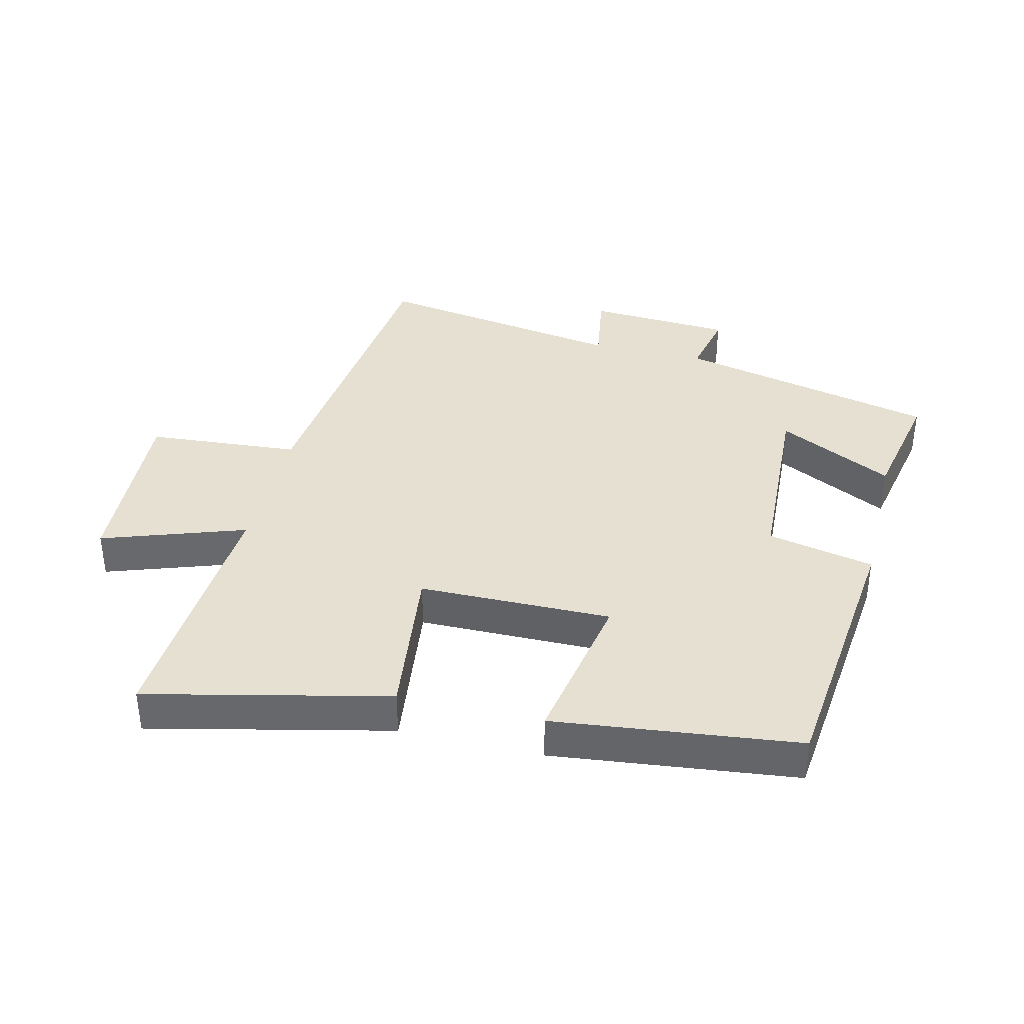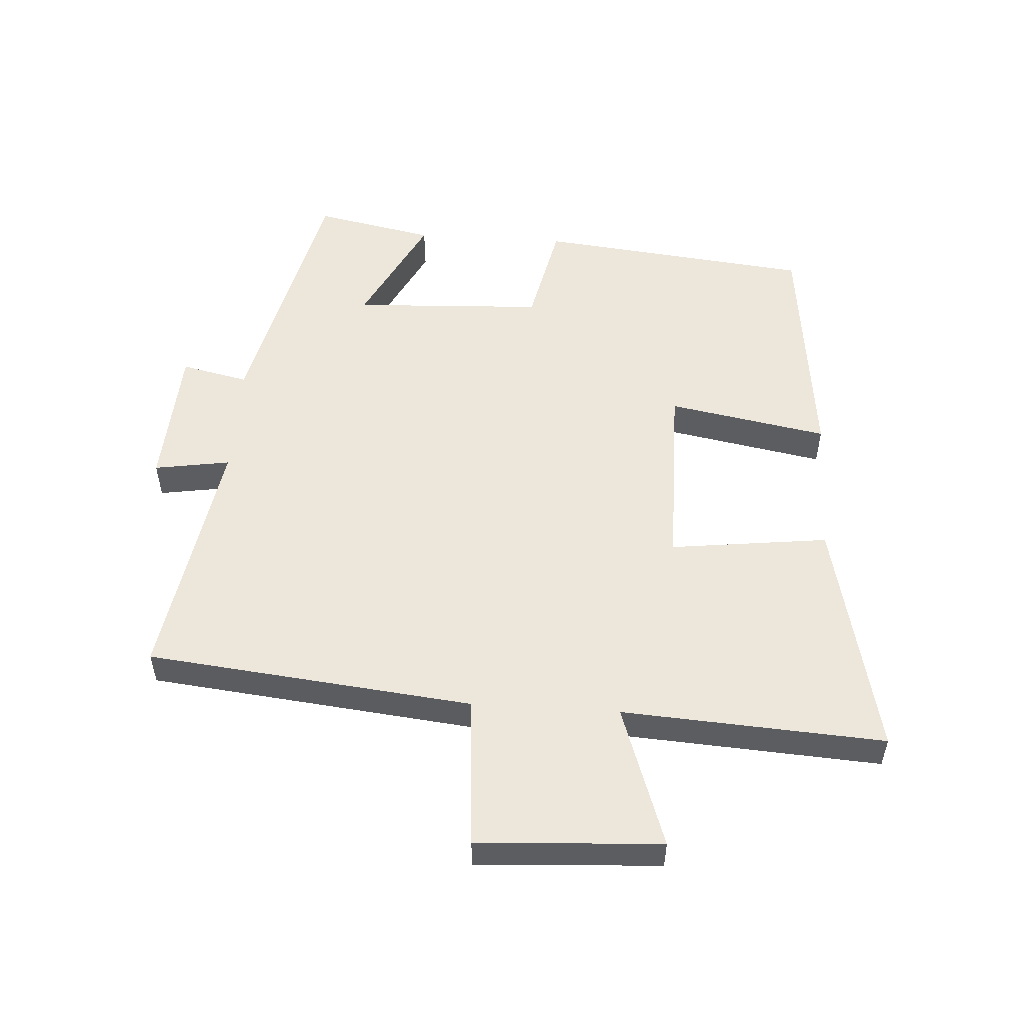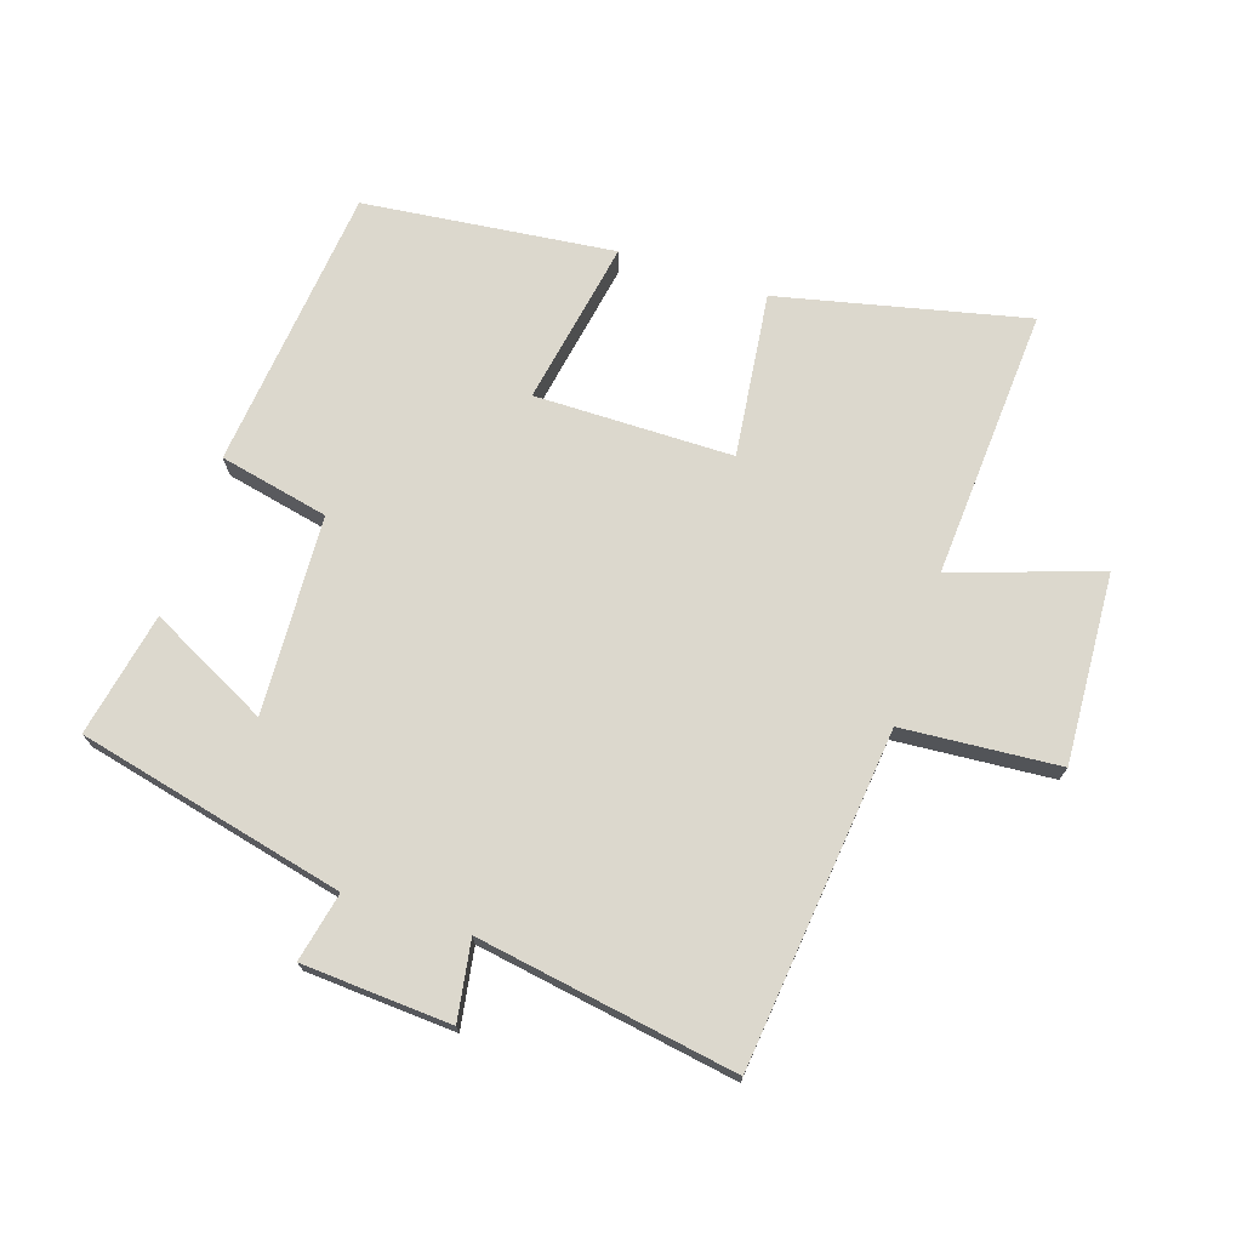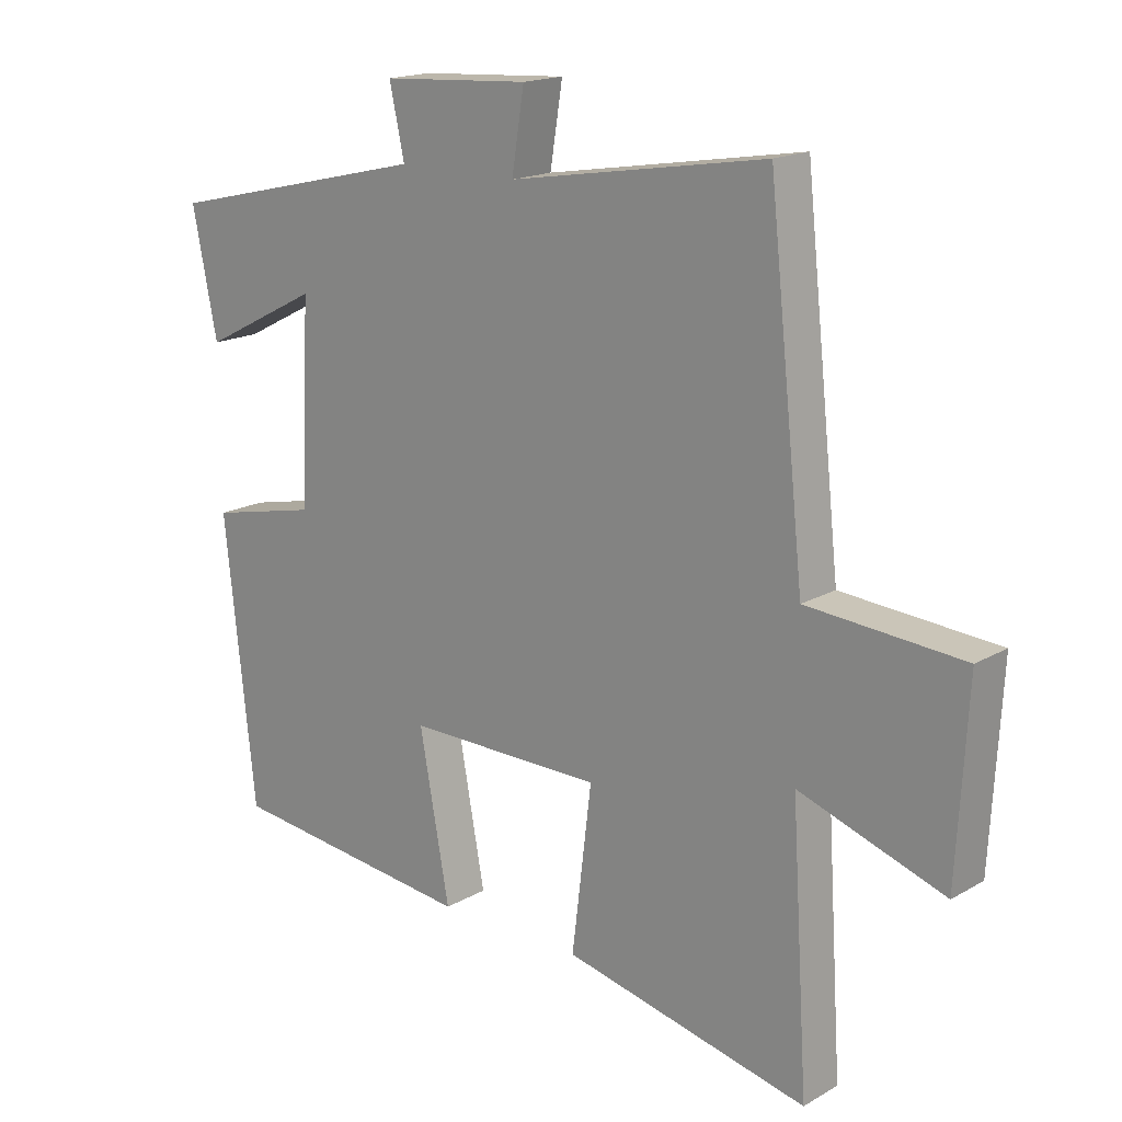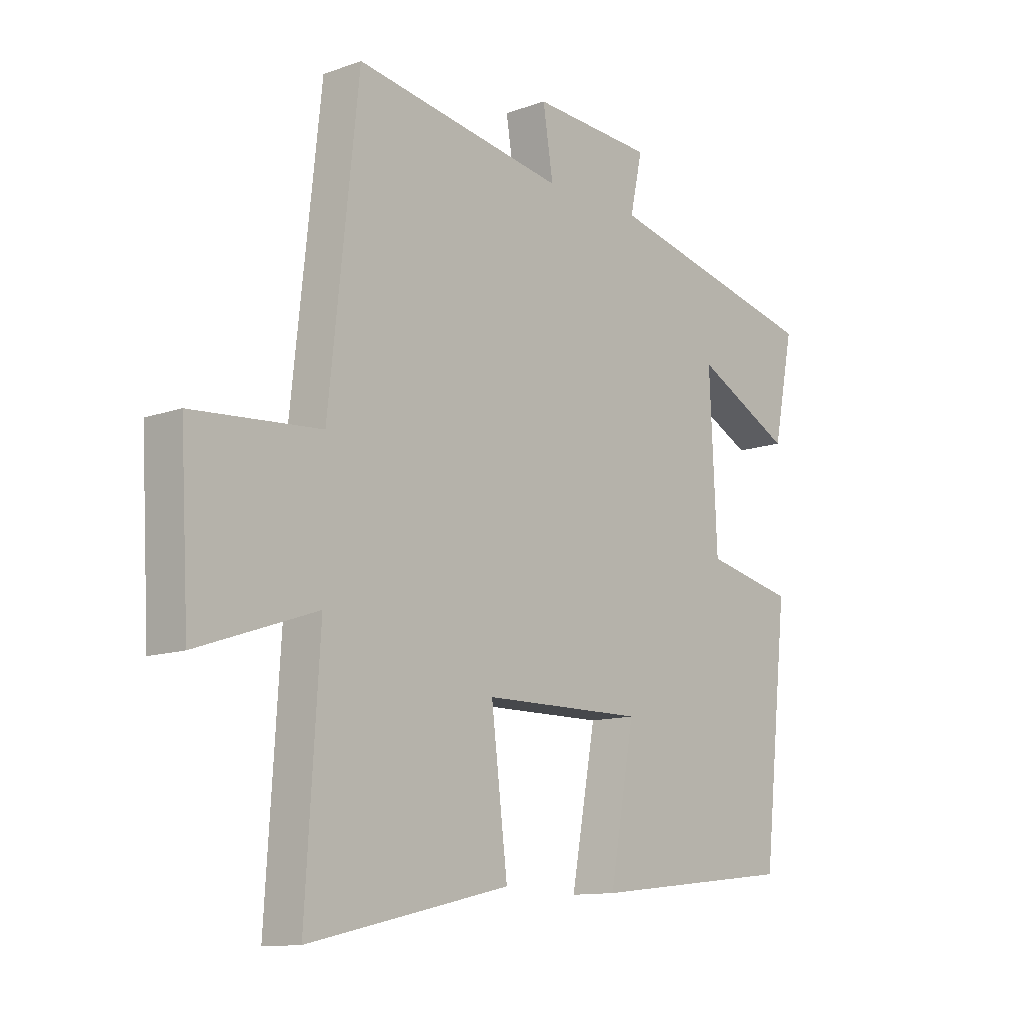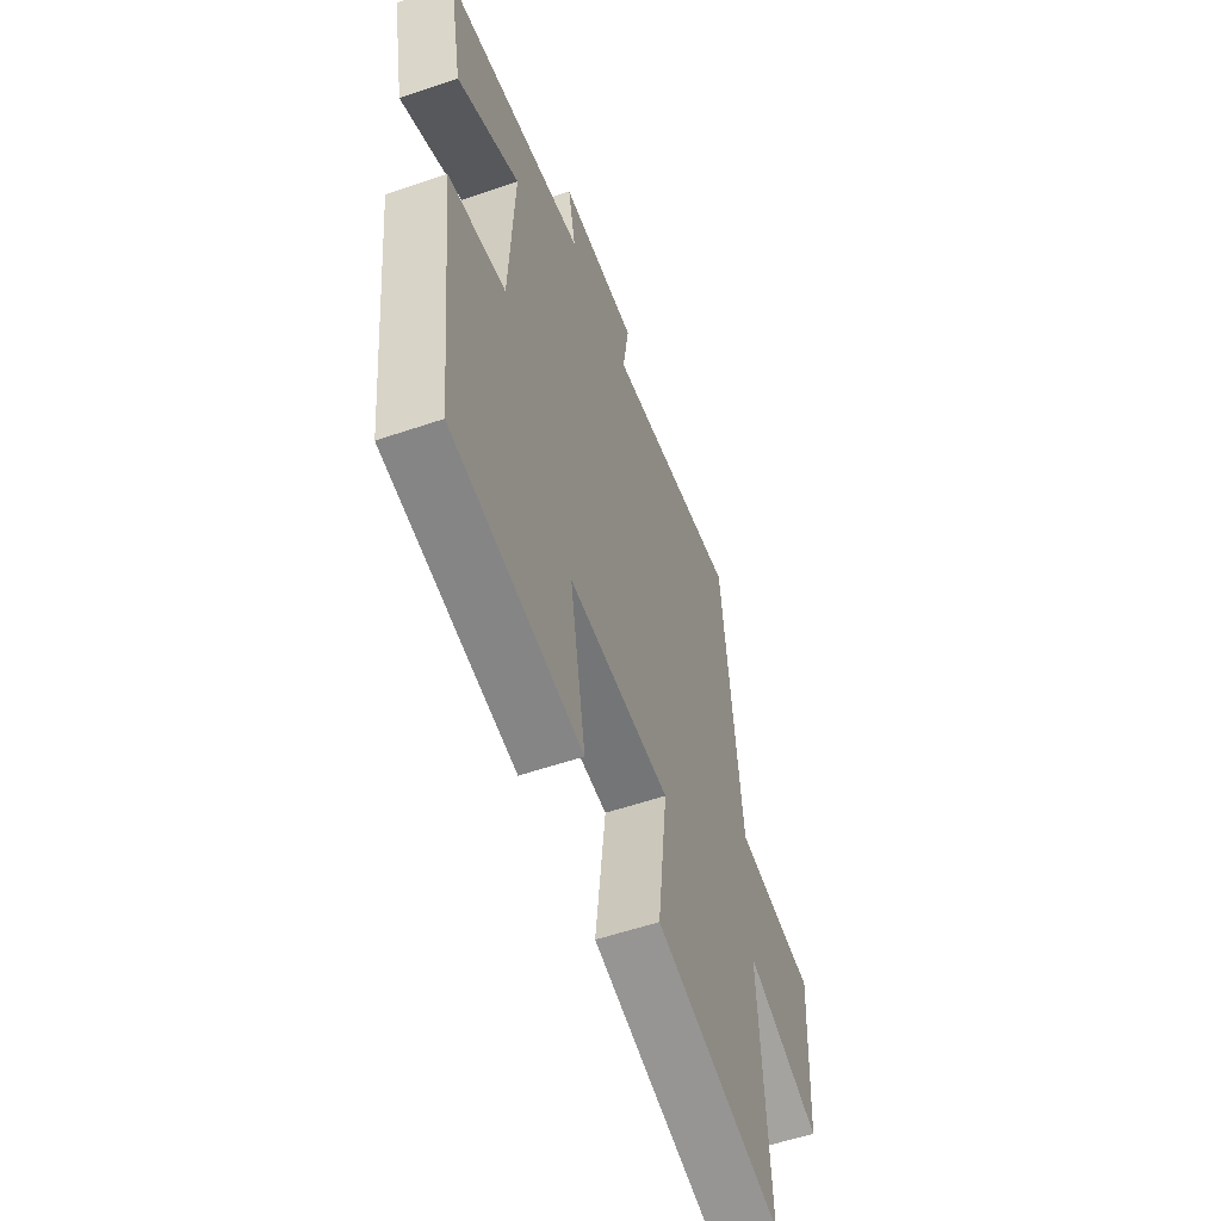
<metadata>
{"format":"obj","ext":"obj","renderer":"f3d","projection":"perspective","resolution":1024,"background":"white","views":[{"elev":37.6,"azim":-166.5,"up":"+Y"},{"elev":53.2,"azim":93.6,"up":"+Y"},{"elev":72.6,"azim":18.1,"up":"+Y"},{"elev":17.2,"azim":41.4,"up":"+Z"},{"elev":-11.8,"azim":130.8,"up":"+Z"},{"elev":-56.1,"azim":-70.3,"up":"+Z"}]}
</metadata>
<code>
v -0.453 0.07 -0.457
v -0.5 0.07 -0.027
v -0.334 0.07 0.009
v -0.32 0.07 0.309
v -0.5 0.07 0.217
v -0.538 0.07 0.405
v -0.132 0.07 0.5
v -0.155 0.07 0.605
v 0.071 0.07 0.619
v 0.052 0.07 0.5
v 0.445 0.07 0.565
v 0.5 0.07 0.055
v 0.738 0.07 0.037
v 0.722 0.07 -0.251
v 0.5 0.07 -0.175
v 0.526 0.07 -0.585
v 0.151 0.07 -0.5
v 0.181 0.07 -0.252
v -0.119 0.07 -0.25
v -0.073 0.07 -0.5
v -0.453 0 -0.457
v -0.5 0 -0.027
v -0.334 0 0.009
v -0.32 0 0.309
v -0.5 0 0.217
v -0.538 0 0.405
v -0.132 0 0.5
v -0.155 0 0.605
v 0.071 0 0.619
v 0.052 0 0.5
v 0.445 0 0.565
v 0.5 0 0.055
v 0.738 0 0.037
v 0.722 0 -0.251
v 0.5 0 -0.175
v 0.526 0 -0.585
v 0.151 0 -0.5
v 0.181 0 -0.252
v -0.119 0 -0.25
v -0.073 0 -0.5
f 1 2 3
f 20 1 3
f 19 20 3
f 18 19 3 4
f 15 16 17 18
f 15 18 4
f 12 13 14 15
f 12 15 4
f 11 12 4
f 10 11 4
f 7 8 9 10
f 6 7 10
f 5 6 10
f 4 5 10
f 23 22 21
f 23 21 40
f 23 40 39
f 24 23 39 38
f 38 37 36 35
f 24 38 35
f 35 34 33 32
f 24 35 32
f 24 32 31
f 24 31 30
f 30 29 28 27
f 30 27 26
f 30 26 25
f 30 25 24
f 1 21 22 2
f 2 22 23 3
f 3 23 24 4
f 4 24 25 5
f 5 25 26 6
f 6 26 27 7
f 7 27 28 8
f 8 28 29 9
f 9 29 30 10
f 10 30 31 11
f 11 31 32 12
f 12 32 33 13
f 13 33 34 14
f 14 34 35 15
f 15 35 36 16
f 16 36 37 17
f 17 37 38 18
f 18 38 39 19
f 19 39 40 20
f 20 40 21 1

</code>
